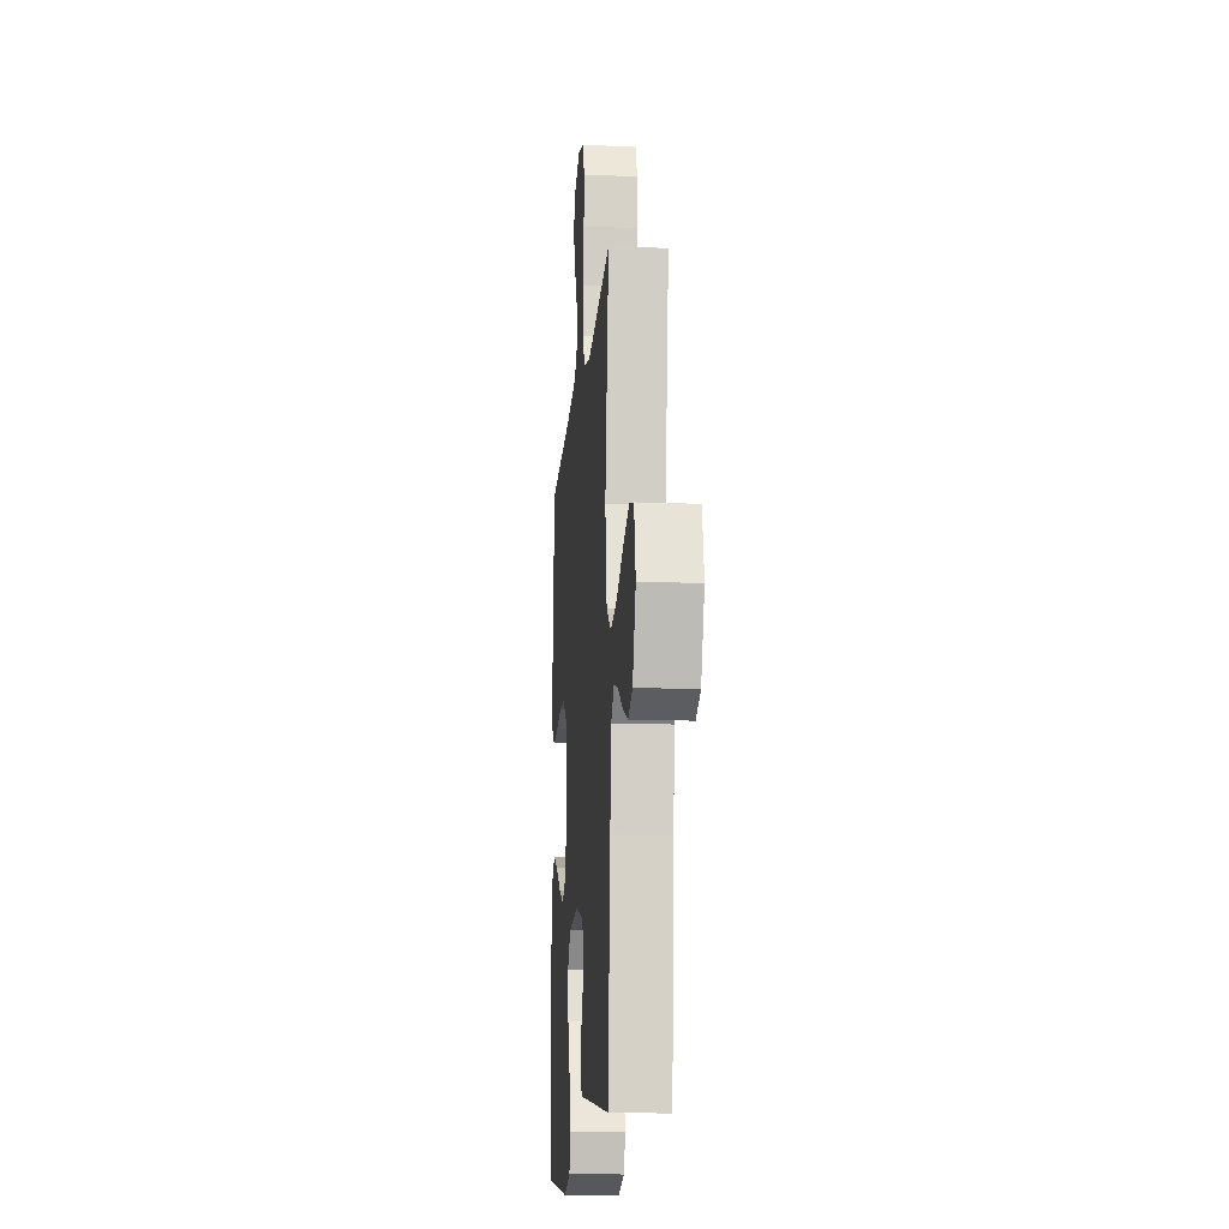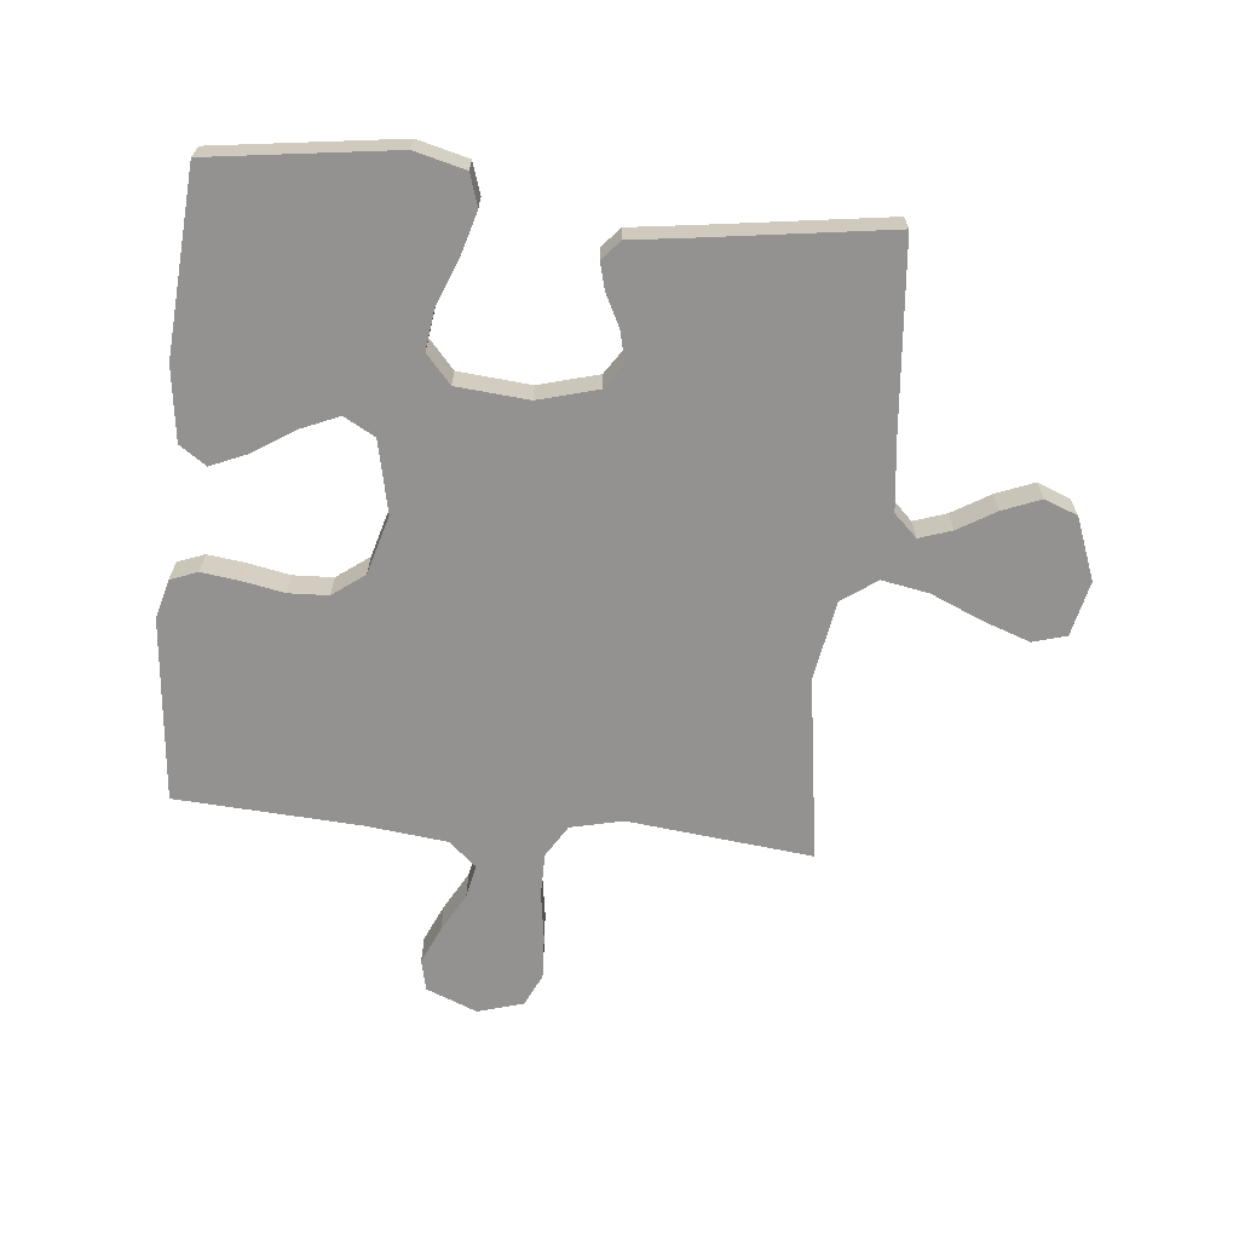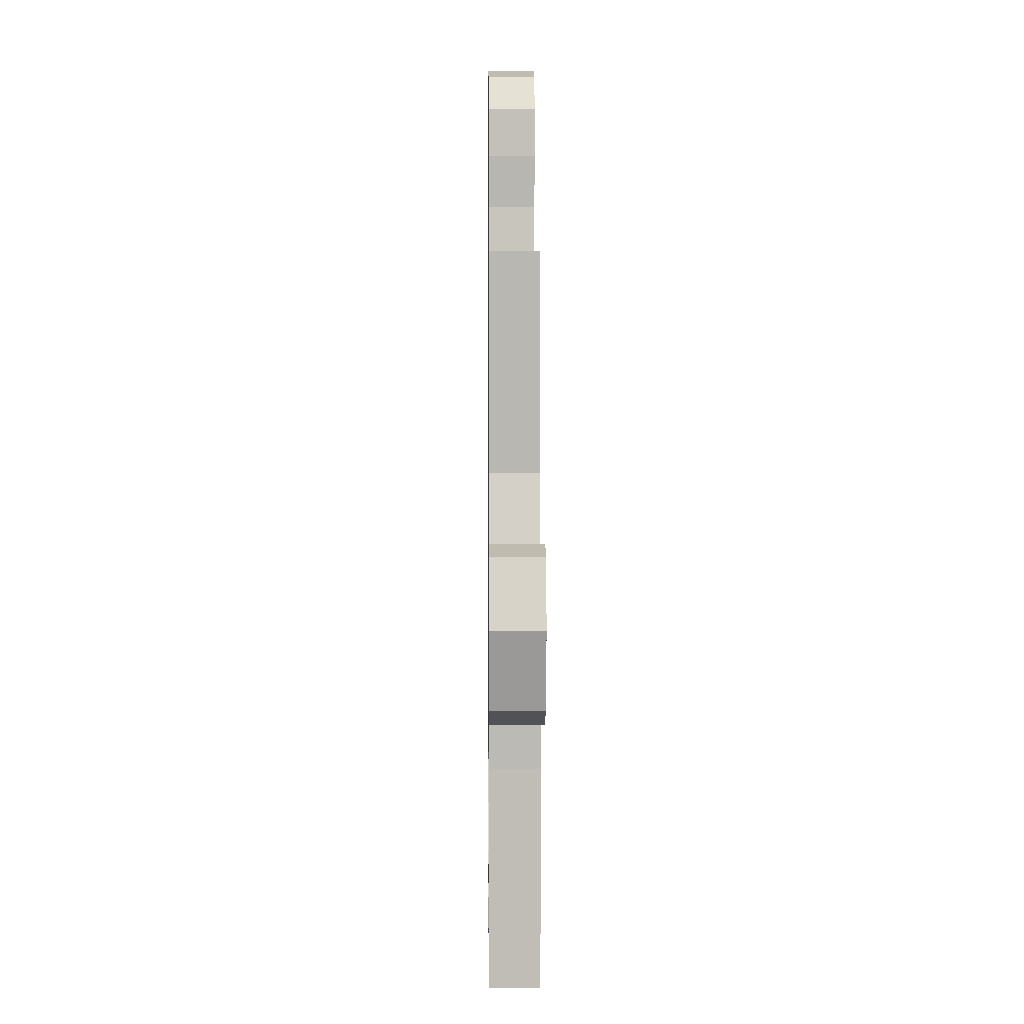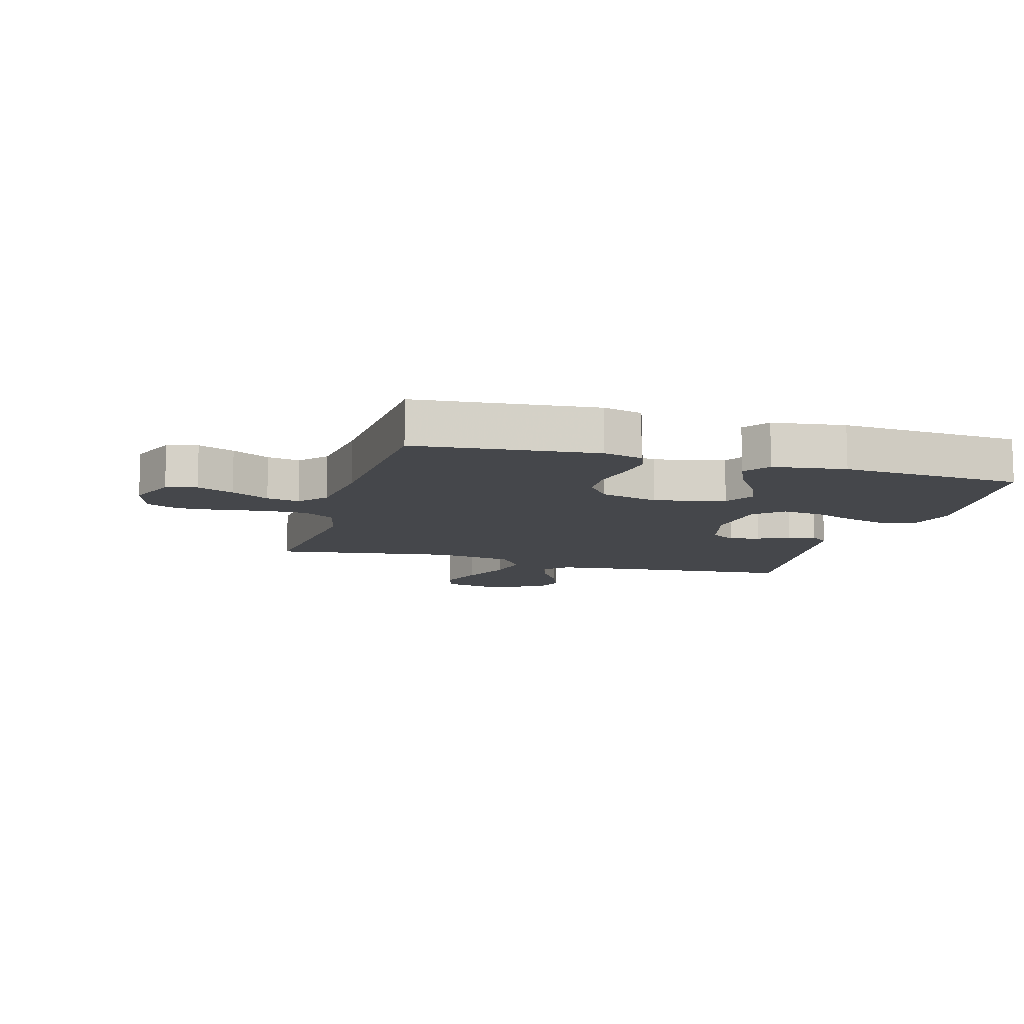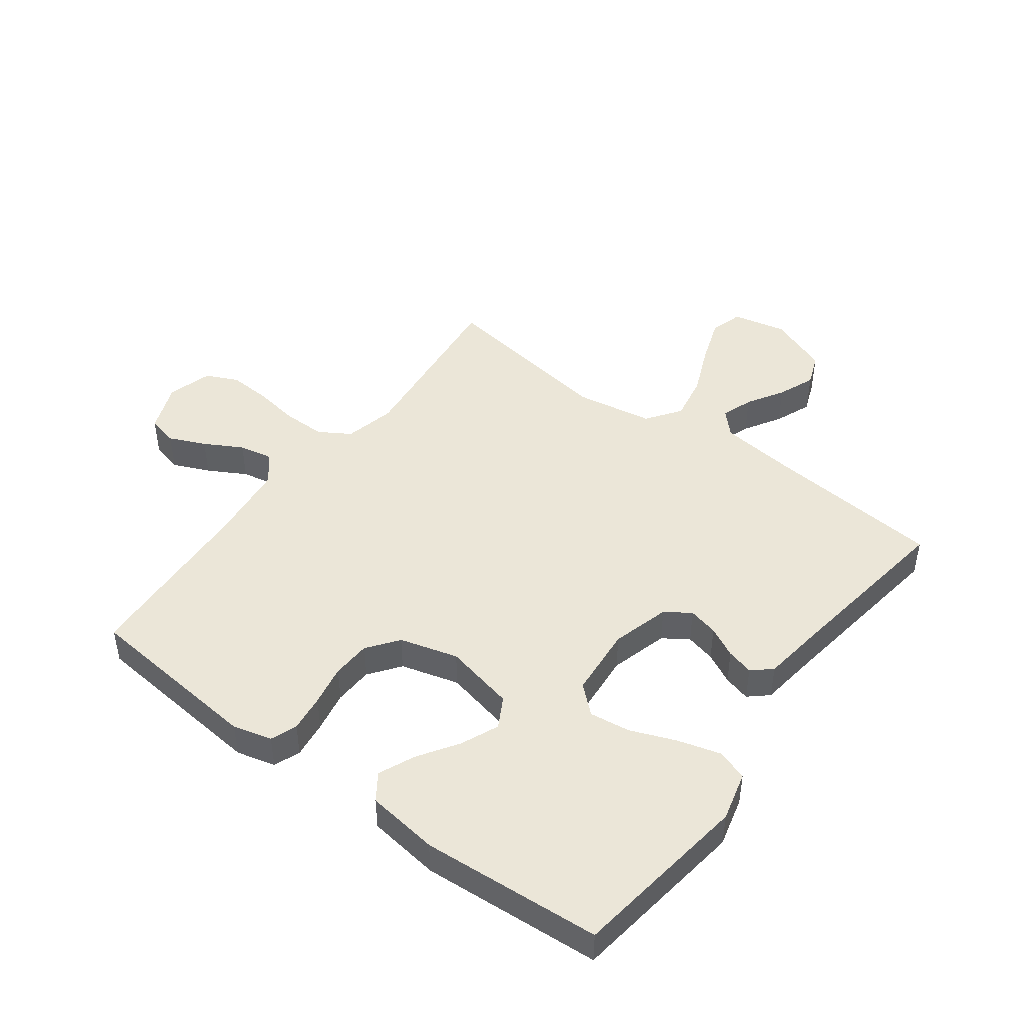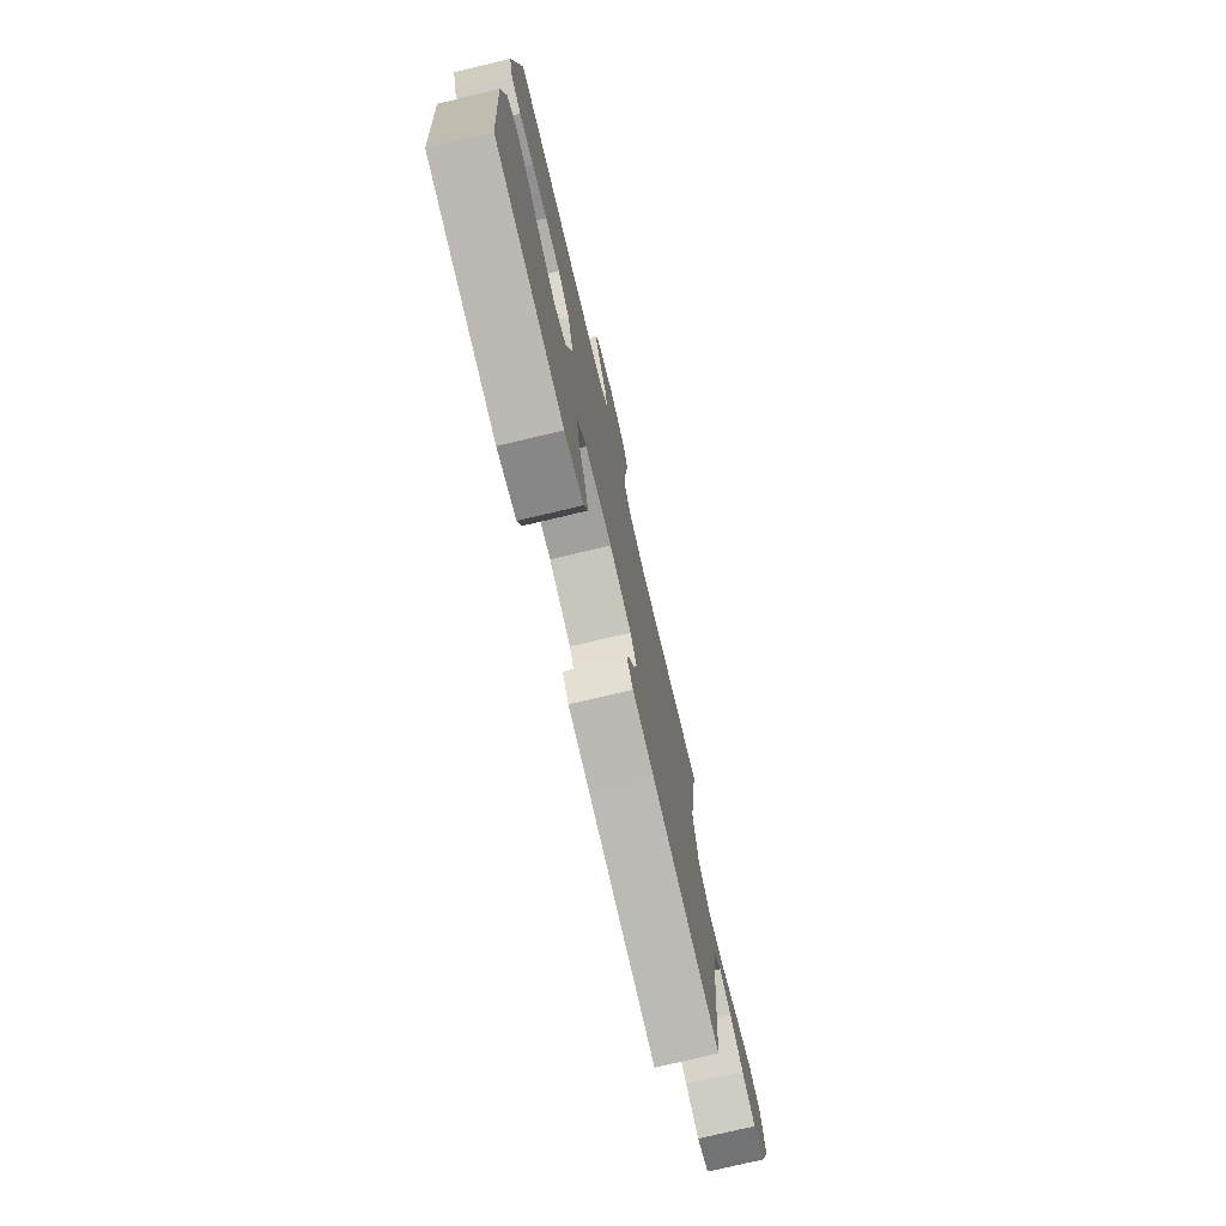
<metadata>
{"format":"obj","ext":"obj","renderer":"f3d","projection":"perspective","resolution":1024,"background":"white","views":[{"elev":-14.7,"azim":-94.7,"up":"+Z"},{"elev":-66.5,"azim":174.2,"up":"+Y"},{"elev":-0.1,"azim":-90.6,"up":"+Z"},{"elev":-10.4,"azim":74.0,"up":"+Y"},{"elev":46.1,"azim":126.7,"up":"+Y"},{"elev":-76.1,"azim":103.3,"up":"+Z"}]}
</metadata>
<code>
v 0.5 0.07 -0.5
v 0.2 0.07 -0.541
v 0.117 0.07 -0.52
v 0.1 0.07 -0.468
v 0.12 0.07 -0.397
v 0.15 0.07 -0.321
v 0.159 0.07 -0.253
v 0.118 0.07 -0.207
v 0 0.07 -0.197
v -0.097 0.07 -0.224
v -0.125 0.07 -0.266
v -0.113 0.07 -0.316
v -0.087 0.07 -0.367
v -0.075 0.07 -0.412
v -0.103 0.07 -0.444
v -0.2 0.07 -0.457
v -0.5 0.07 -0.5
v -0.527 0.07 -0.2
v -0.541 0.07 -0.078
v -0.579 0.07 -0.042
v -0.632 0.07 -0.06
v -0.693 0.07 -0.097
v -0.755 0.07 -0.122
v -0.809 0.07 -0.101
v -0.848 0.07 0
v -0.828 0.07 0.09
v -0.773 0.07 0.106
v -0.696 0.07 0.079
v -0.612 0.07 0.043
v -0.535 0.07 0.029
v -0.478 0.07 0.07
v -0.456 0.07 0.2
v -0.5 0.07 0.5
v -0.2 0.07 0.468
v -0.115 0.07 0.488
v -0.083 0.07 0.54
v -0.083 0.07 0.611
v -0.095 0.07 0.688
v -0.099 0.07 0.759
v -0.074 0.07 0.812
v 0 0.07 0.834
v 0.083 0.07 0.801
v 0.095 0.07 0.75
v 0.068 0.07 0.689
v 0.033 0.07 0.626
v 0.022 0.07 0.571
v 0.067 0.07 0.532
v 0.2 0.07 0.517
v 0.5 0.07 0.5
v 0.529 0.07 0.2
v 0.512 0.07 0.135
v 0.468 0.07 0.118
v 0.406 0.07 0.126
v 0.338 0.07 0.139
v 0.273 0.07 0.136
v 0.221 0.07 0.097
v 0.194 0.07 0
v 0.22 0.07 -0.118
v 0.271 0.07 -0.146
v 0.334 0.07 -0.119
v 0.401 0.07 -0.075
v 0.461 0.07 -0.049
v 0.505 0.07 -0.079
v 0.521 0.07 -0.2
v 0.5 0 -0.5
v 0.2 0 -0.541
v 0.117 0 -0.52
v 0.1 0 -0.468
v 0.12 0 -0.397
v 0.15 0 -0.321
v 0.159 0 -0.253
v 0.118 0 -0.207
v 0 0 -0.197
v -0.097 0 -0.224
v -0.125 0 -0.266
v -0.113 0 -0.316
v -0.087 0 -0.367
v -0.075 0 -0.412
v -0.103 0 -0.444
v -0.2 0 -0.457
v -0.5 0 -0.5
v -0.527 0 -0.2
v -0.541 0 -0.078
v -0.579 0 -0.042
v -0.632 0 -0.06
v -0.693 0 -0.097
v -0.755 0 -0.122
v -0.809 0 -0.101
v -0.848 0 0
v -0.828 0 0.09
v -0.773 0 0.106
v -0.696 0 0.079
v -0.612 0 0.043
v -0.535 0 0.029
v -0.478 0 0.07
v -0.456 0 0.2
v -0.5 0 0.5
v -0.2 0 0.468
v -0.115 0 0.488
v -0.083 0 0.54
v -0.083 0 0.611
v -0.095 0 0.688
v -0.099 0 0.759
v -0.074 0 0.812
v 0 0 0.834
v 0.083 0 0.801
v 0.095 0 0.75
v 0.068 0 0.689
v 0.033 0 0.626
v 0.022 0 0.571
v 0.067 0 0.532
v 0.2 0 0.517
v 0.5 0 0.5
v 0.529 0 0.2
v 0.512 0 0.135
v 0.468 0 0.118
v 0.406 0 0.126
v 0.338 0 0.139
v 0.273 0 0.136
v 0.221 0 0.097
v 0.194 0 0
v 0.22 0 -0.118
v 0.271 0 -0.146
v 0.334 0 -0.119
v 0.401 0 -0.075
v 0.461 0 -0.049
v 0.505 0 -0.079
v 0.521 0 -0.2
f 60 61 62 63
f 59 60 63 64
f 51 52 53 54
f 49 50 51 54
f 48 49 54 55
f 47 48 55 56
f 42 43 44 45
f 40 41 42 45
f 40 45 46
f 37 38 39 40
f 36 37 40 46
f 35 36 46 47
f 32 33 34
f 31 32 34 35
f 26 27 28 29
f 24 25 26 29
f 24 29 30
f 21 22 23 24
f 20 21 24 30
f 19 20 30 31
f 16 17 18
f 12 13 14 15
f 11 12 15 16
f 3 4 5 6
f 1 2 3 6
f 59 64 1 6
f 58 59 6 7
f 57 58 7 8
f 56 57 8 9
f 47 56 9 10
f 35 47 10 11
f 18 19 31 35
f 11 16 18 35
f 127 126 125 124
f 128 127 124 123
f 118 117 116 115
f 118 115 114 113
f 119 118 113 112
f 120 119 112 111
f 109 108 107 106
f 109 106 105 104
f 110 109 104
f 104 103 102 101
f 110 104 101 100
f 111 110 100 99
f 98 97 96
f 99 98 96 95
f 93 92 91 90
f 93 90 89 88
f 94 93 88
f 88 87 86 85
f 94 88 85 84
f 95 94 84 83
f 82 81 80
f 79 78 77 76
f 80 79 76 75
f 70 69 68 67
f 70 67 66 65
f 70 65 128 123
f 71 70 123 122
f 72 71 122 121
f 73 72 121 120
f 74 73 120 111
f 75 74 111 99
f 99 95 83 82
f 99 82 80 75
f 1 65 66 2
f 2 66 67 3
f 3 67 68 4
f 4 68 69 5
f 5 69 70 6
f 6 70 71 7
f 7 71 72 8
f 8 72 73 9
f 9 73 74 10
f 10 74 75 11
f 11 75 76 12
f 12 76 77 13
f 13 77 78 14
f 14 78 79 15
f 15 79 80 16
f 16 80 81 17
f 17 81 82 18
f 18 82 83 19
f 19 83 84 20
f 20 84 85 21
f 21 85 86 22
f 22 86 87 23
f 23 87 88 24
f 24 88 89 25
f 25 89 90 26
f 26 90 91 27
f 27 91 92 28
f 28 92 93 29
f 29 93 94 30
f 30 94 95 31
f 31 95 96 32
f 32 96 97 33
f 33 97 98 34
f 34 98 99 35
f 35 99 100 36
f 36 100 101 37
f 37 101 102 38
f 38 102 103 39
f 39 103 104 40
f 40 104 105 41
f 41 105 106 42
f 42 106 107 43
f 43 107 108 44
f 44 108 109 45
f 45 109 110 46
f 46 110 111 47
f 47 111 112 48
f 48 112 113 49
f 49 113 114 50
f 50 114 115 51
f 51 115 116 52
f 52 116 117 53
f 53 117 118 54
f 54 118 119 55
f 55 119 120 56
f 56 120 121 57
f 57 121 122 58
f 58 122 123 59
f 59 123 124 60
f 60 124 125 61
f 61 125 126 62
f 62 126 127 63
f 63 127 128 64
f 64 128 65 1

</code>
